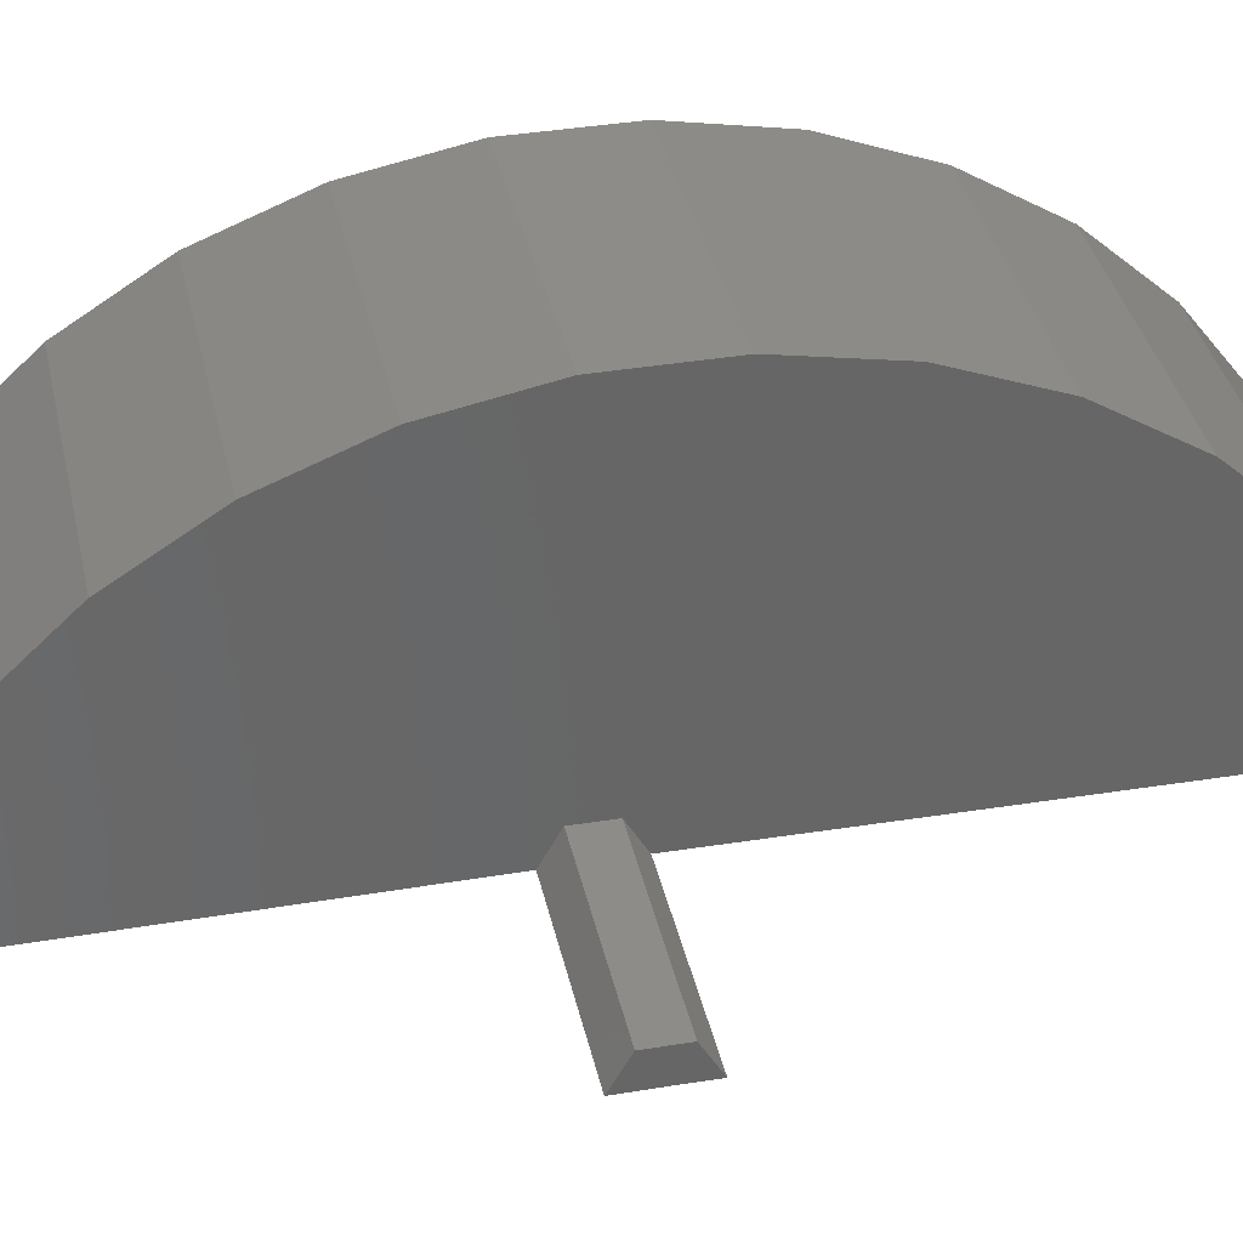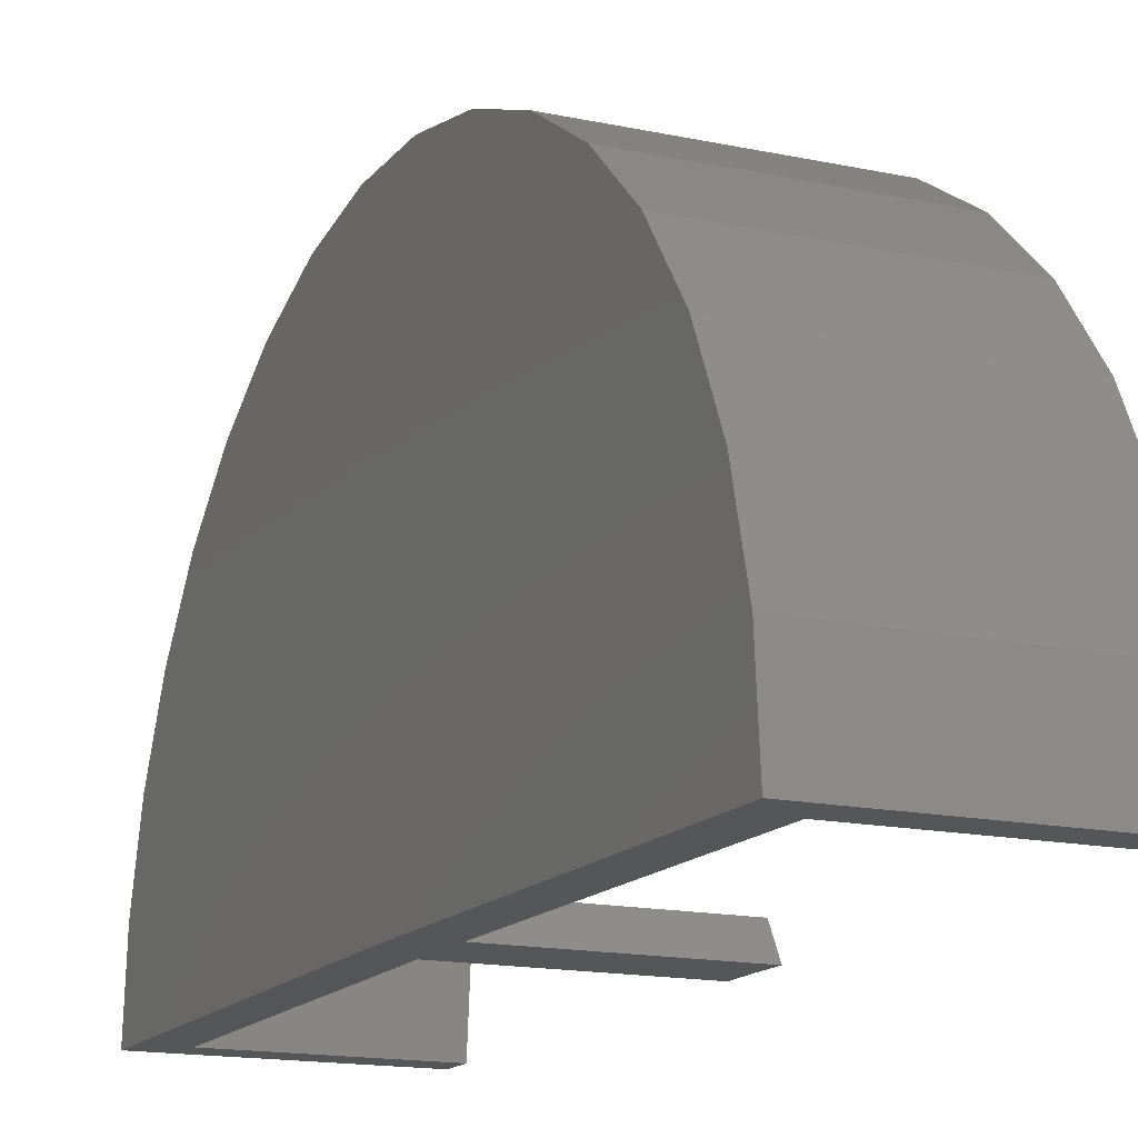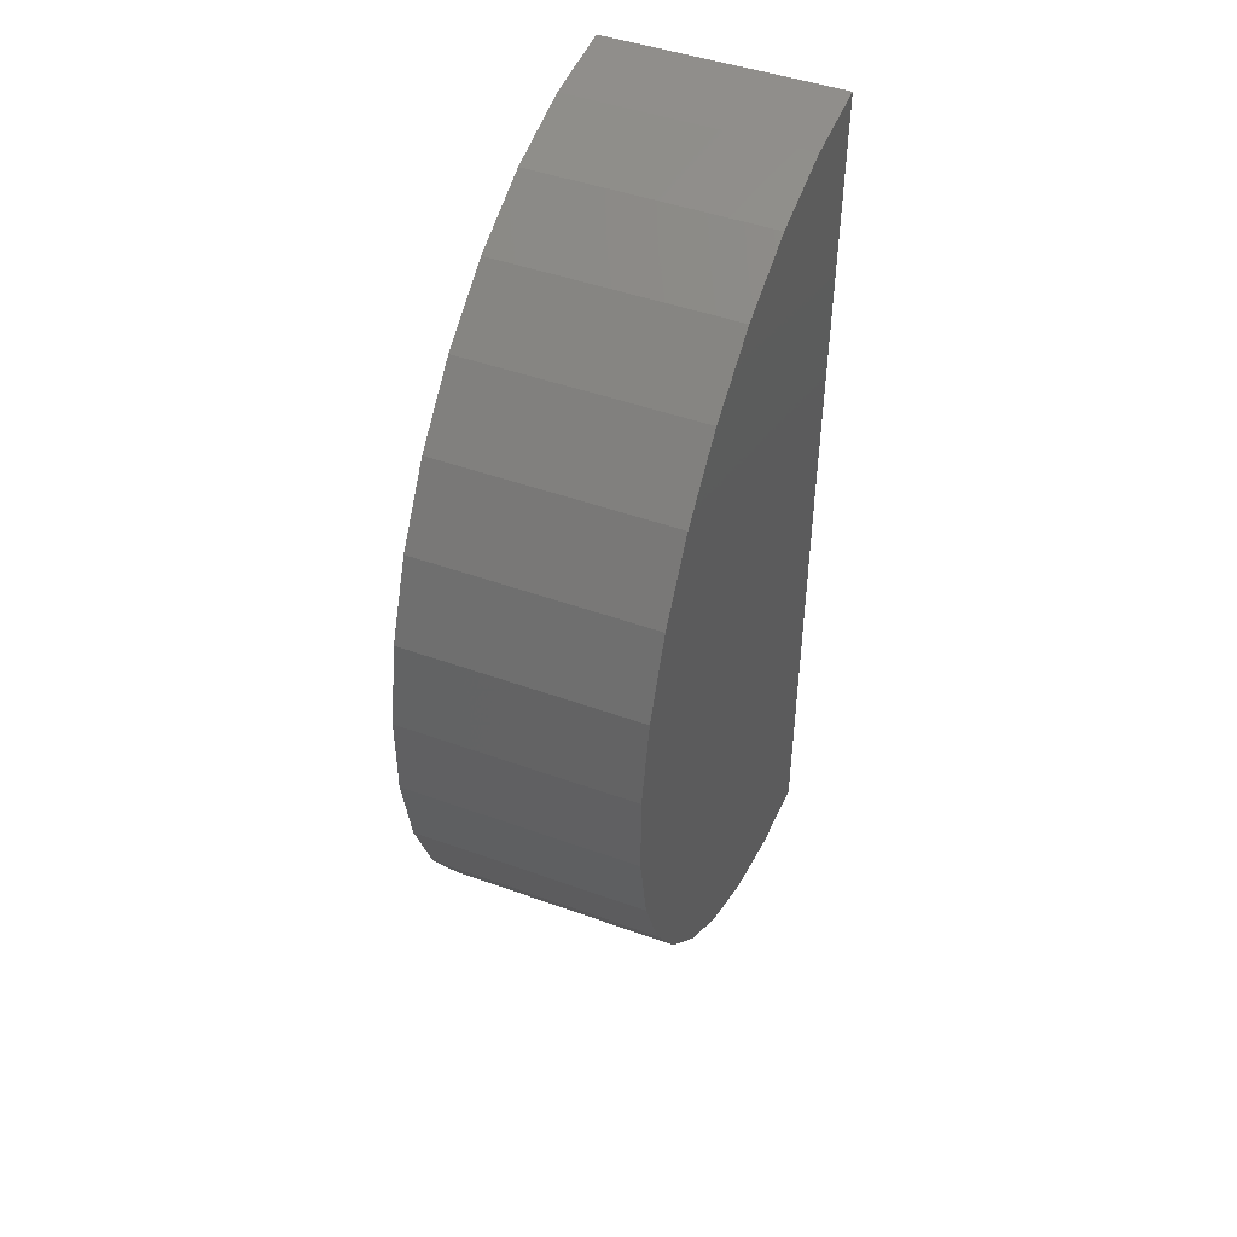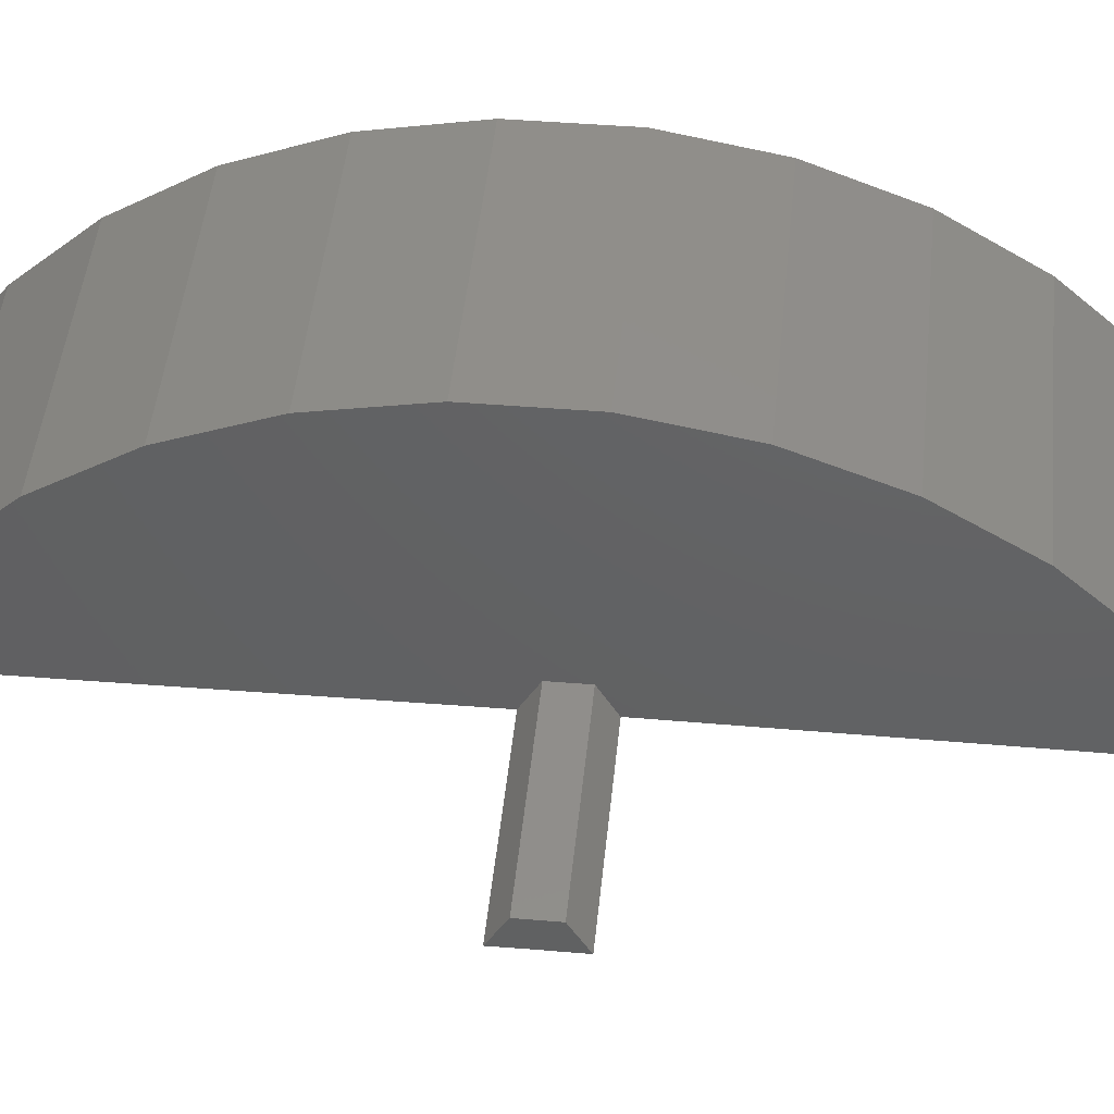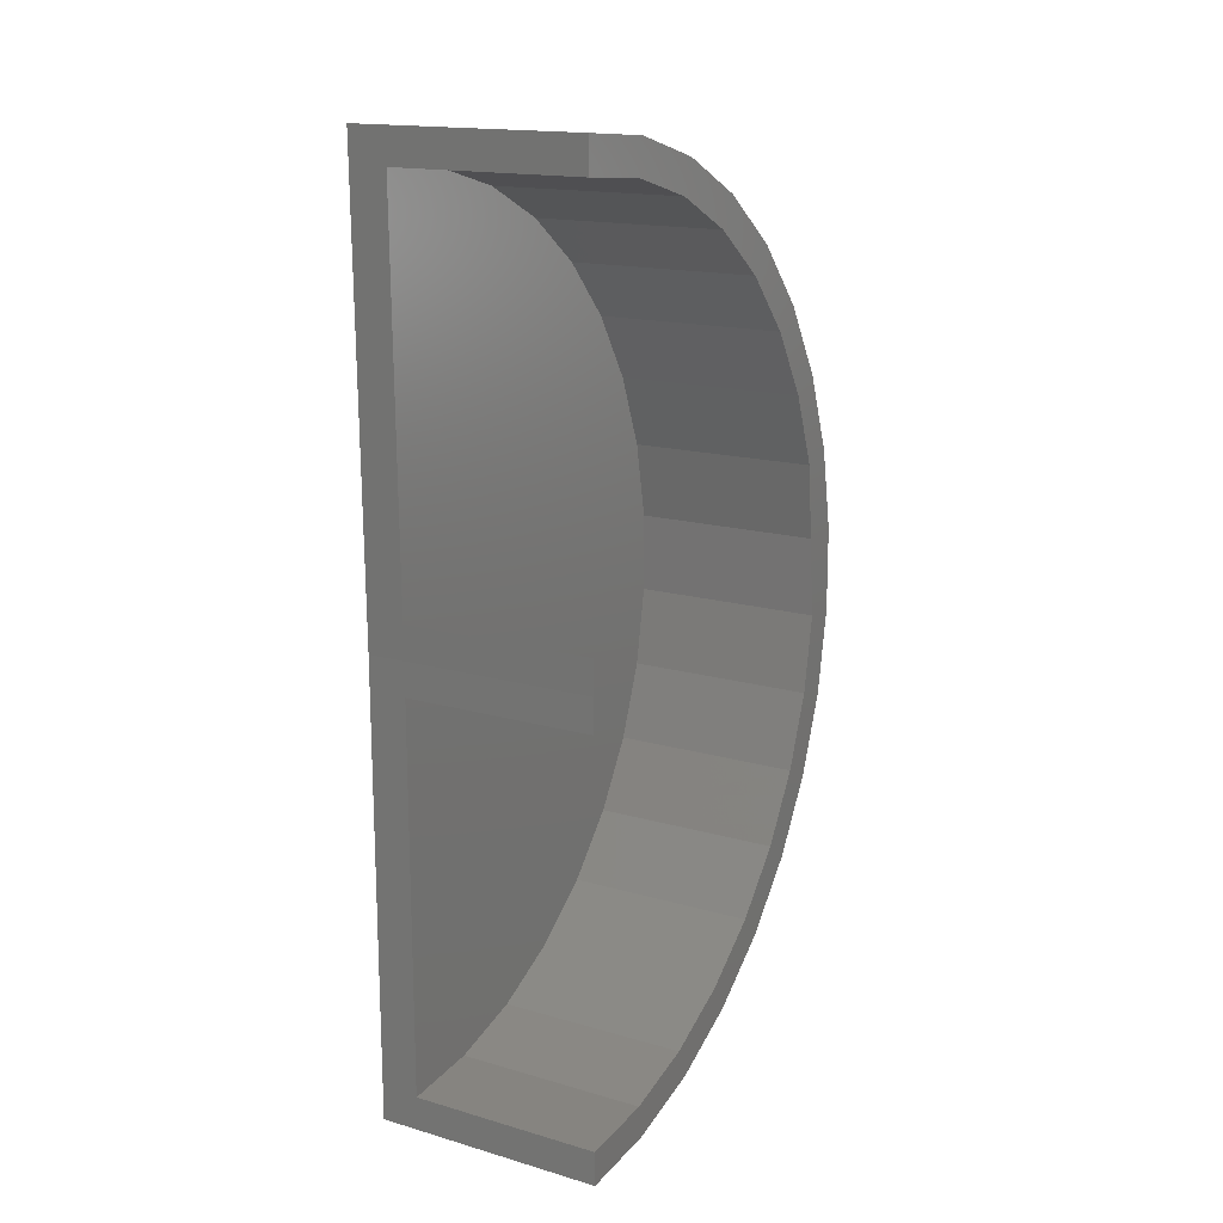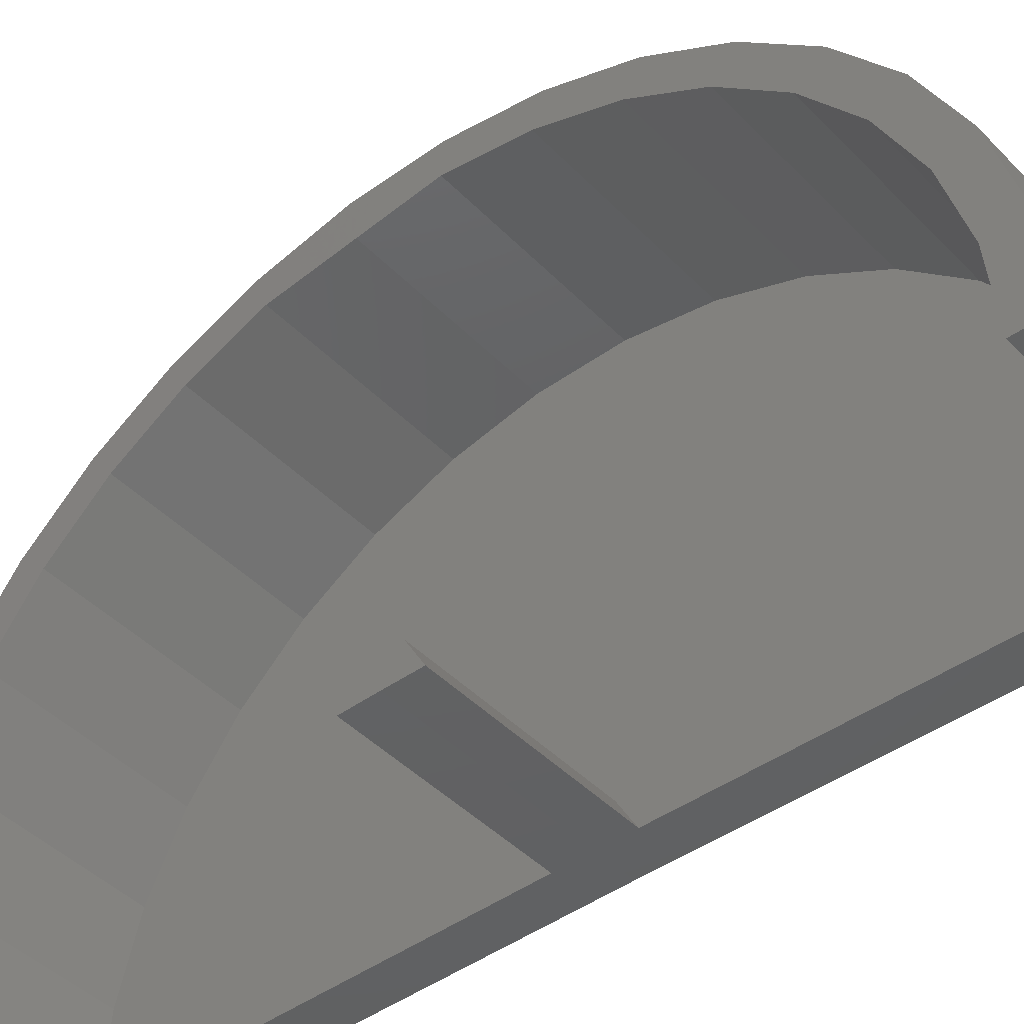
<metadata>
{"format":"stl","ext":"stl","renderer":"f3d","projection":"perspective","resolution":1024,"background":"white","views":[{"elev":36.0,"azim":-101.9,"up":"+Z"},{"elev":-15.5,"azim":155.7,"up":"+Z"},{"elev":46.4,"azim":22.4,"up":"+Y"},{"elev":46.1,"azim":-84.3,"up":"+Z"},{"elev":16.3,"azim":-149.5,"up":"+Y"},{"elev":-43.8,"azim":-49.9,"up":"+Z"}]}
</metadata>
<code>
# stl→obj: 82 verts, 160 faces
v 0.01562 0.04652 0.004039
v 0.01562 0.04377 0.007622
v 0.01562 0.04538 0.008229
v 0.01562 0.04201 0.01124
v 0.01562 0.04349 0.01214
v 0.01562 0.03962 0.01447
v 0.01562 0.04091 0.01563
v 0.01562 0.03667 0.01721
v 0.01562 0.03772 0.01858
v 0.01562 0.03327 0.01936
v 0.01562 0.02953 0.02084
v 0.01562 0.03405 0.0209
v 0.01562 0.02558 0.0216
v 0.01562 0.02156 0.02163
v 0.01562 0.01714 0.02258
v 0.01562 0.02141 0.02335
v 0.01562 0.02575 0.02332
v 0.01562 0.03001 0.0225
v 0.01562 0.0021 0.004005
v 0.01562 0.001595 0.008498
v 0.01562 0.003204 0.007872
v 0.01562 0.003537 0.01238
v 0.01562 0.005004 0.01147
v 0.01562 0.007436 0.01467
v 0.01562 0.006163 0.01584
v 0.01562 0.01042 0.01737
v 0.01562 0.009381 0.01875
v 0.01562 0.01384 0.01948
v 0.01562 0.01308 0.02103
v 0.01562 0.0176 0.02091
v 0.01562 0.04687 -0.0002887
v 0.01562 0.04515 -0.0002675
v 0.01562 0.04482 0.003742
v 0.01562 0.001727 0
v 0.01562 0 0
v 0.01562 0.0004022 0.004323
v 0.02549 0.02558 0.0216
v 0.02549 0.02953 0.02084
v 0.02549 0.03327 0.01936
v 0.02549 0.03667 0.01721
v 0.02549 0.03962 0.01447
v 0.02549 0.04201 0.01124
v 0.02549 0.04377 0.007622
v 0.02549 0.04482 0.003742
v 0.02549 0.04515 -0.0002675
v 0.02549 0.02156 0.02163
v 0.02549 0.0176 0.02091
v 0.02549 0.01384 0.01948
v 0.02549 0.01042 0.01737
v 0.02549 0.007436 0.01467
v 0.02549 0.005004 0.01147
v 0.02549 0.003204 0.007872
v 0.02549 0.0021 0.004005
v 0.02549 0.001727 0
v 0.02747 0.04687 -0.0002887
v 0.02747 0.04652 0.004039
v 0.02747 0.04538 0.008229
v 0.02747 0.04349 0.01214
v 0.02747 0.04091 0.01563
v 0.02747 0.03772 0.01858
v 0.02747 0.03405 0.0209
v 0.02747 0.03001 0.0225
v 0.02747 0.02575 0.02332
v 0.02747 0.02141 0.02335
v 0.02747 0.01714 0.02258
v 0.02747 0.01308 0.02103
v 0.02747 0.009381 0.01875
v 0.02747 0.006163 0.01584
v 0.02747 0.003537 0.01238
v 0.02747 0.001595 0.008498
v 0.02747 0.0004022 0.004323
v 0.02747 0 0
v 0.02747 0.02344 0
v 0.01562 0.02344 0
v 0.01562 0.02516 -2.128e-05
v 0.02549 0.02516 -2.128e-05
v 0.02549 0.02171 0
v 0.01562 0.02171 0
v 0.02549 0.02258 0.001499
v 0.02549 0.02431 0.001488
v 0.01562 0.02431 0.001488
v 0.01562 0.02258 0.001499
f 1 2 3
f 3 2 4
f 3 4 5
f 5 4 6
f 5 6 7
f 7 6 8
f 7 8 9
f 9 8 10
f 9 10 11
f 9 11 12
f 13 14 11
f 14 15 11
f 15 12 11
f 12 15 16
f 12 16 17
f 12 17 18
f 19 20 21
f 21 20 22
f 21 22 23
f 24 23 22
f 22 25 24
f 26 24 25
f 25 27 26
f 26 27 28
f 28 27 29
f 28 29 30
f 30 29 15
f 30 15 14
f 31 32 1
f 1 32 33
f 1 33 2
f 34 35 19
f 19 35 36
f 19 36 20
f 37 11 38
f 38 11 10
f 38 10 39
f 39 10 8
f 39 8 40
f 40 8 6
f 40 6 41
f 41 6 4
f 41 4 42
f 42 4 2
f 42 2 43
f 43 2 33
f 43 33 44
f 44 33 32
f 44 32 45
f 11 37 13
f 13 37 46
f 13 46 14
f 14 46 47
f 14 47 30
f 30 47 48
f 30 48 28
f 28 48 49
f 28 49 26
f 26 49 50
f 26 50 24
f 24 50 51
f 24 51 23
f 23 51 52
f 23 52 21
f 21 52 53
f 21 53 19
f 19 53 54
f 19 54 34
f 55 31 56
f 56 31 1
f 56 1 57
f 57 1 3
f 57 3 58
f 58 3 5
f 58 5 59
f 59 5 7
f 59 7 60
f 60 7 9
f 60 9 61
f 61 9 12
f 61 12 62
f 62 12 18
f 62 18 63
f 63 18 17
f 63 17 64
f 64 17 16
f 64 16 65
f 65 16 15
f 65 15 66
f 66 15 29
f 66 29 67
f 67 29 27
f 67 27 68
f 68 27 25
f 68 25 69
f 69 25 22
f 69 22 70
f 70 22 20
f 70 20 71
f 71 20 36
f 71 36 72
f 72 36 35
f 55 45 31
f 55 73 45
f 31 45 32
f 73 74 75
f 73 75 76
f 73 76 45
f 35 54 72
f 54 73 72
f 34 54 35
f 73 54 77
f 73 77 78
f 73 78 74
f 54 79 77
f 54 53 79
f 45 80 44
f 45 76 80
f 44 80 79
f 44 79 53
f 44 53 52
f 44 52 43
f 43 52 51
f 43 51 42
f 42 51 50
f 42 50 41
f 41 50 49
f 41 49 40
f 40 49 48
f 39 40 48
f 39 48 47
f 39 47 46
f 39 46 37
f 39 37 38
f 76 75 80
f 80 75 81
f 80 81 79
f 79 81 82
f 79 82 77
f 77 82 78
f 75 82 81
f 75 74 82
f 74 78 82
f 55 71 73
f 71 72 73
f 56 71 55
f 70 71 56
f 57 70 56
f 69 70 57
f 58 69 57
f 68 69 58
f 59 68 58
f 67 68 59
f 60 67 59
f 66 67 60
f 61 62 63
f 61 63 64
f 61 64 65
f 61 65 66
f 61 66 60

</code>
